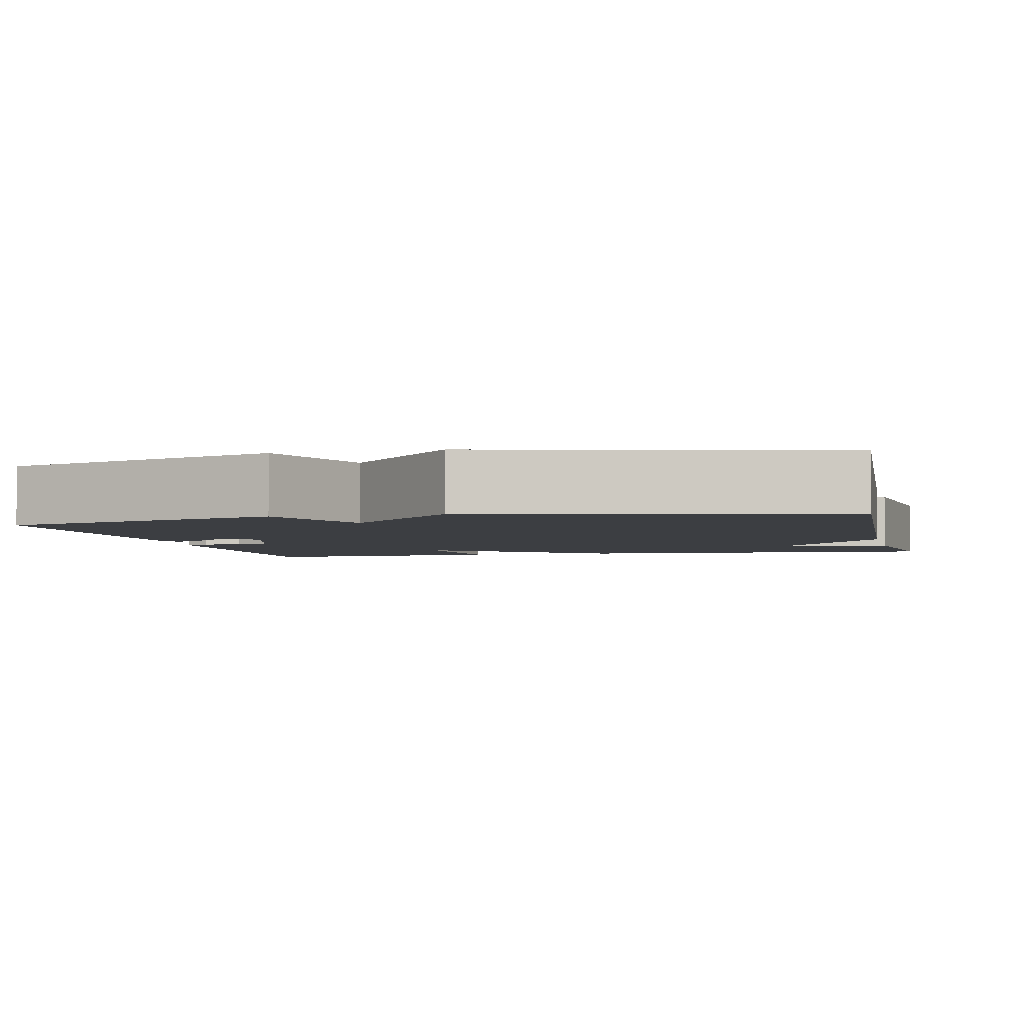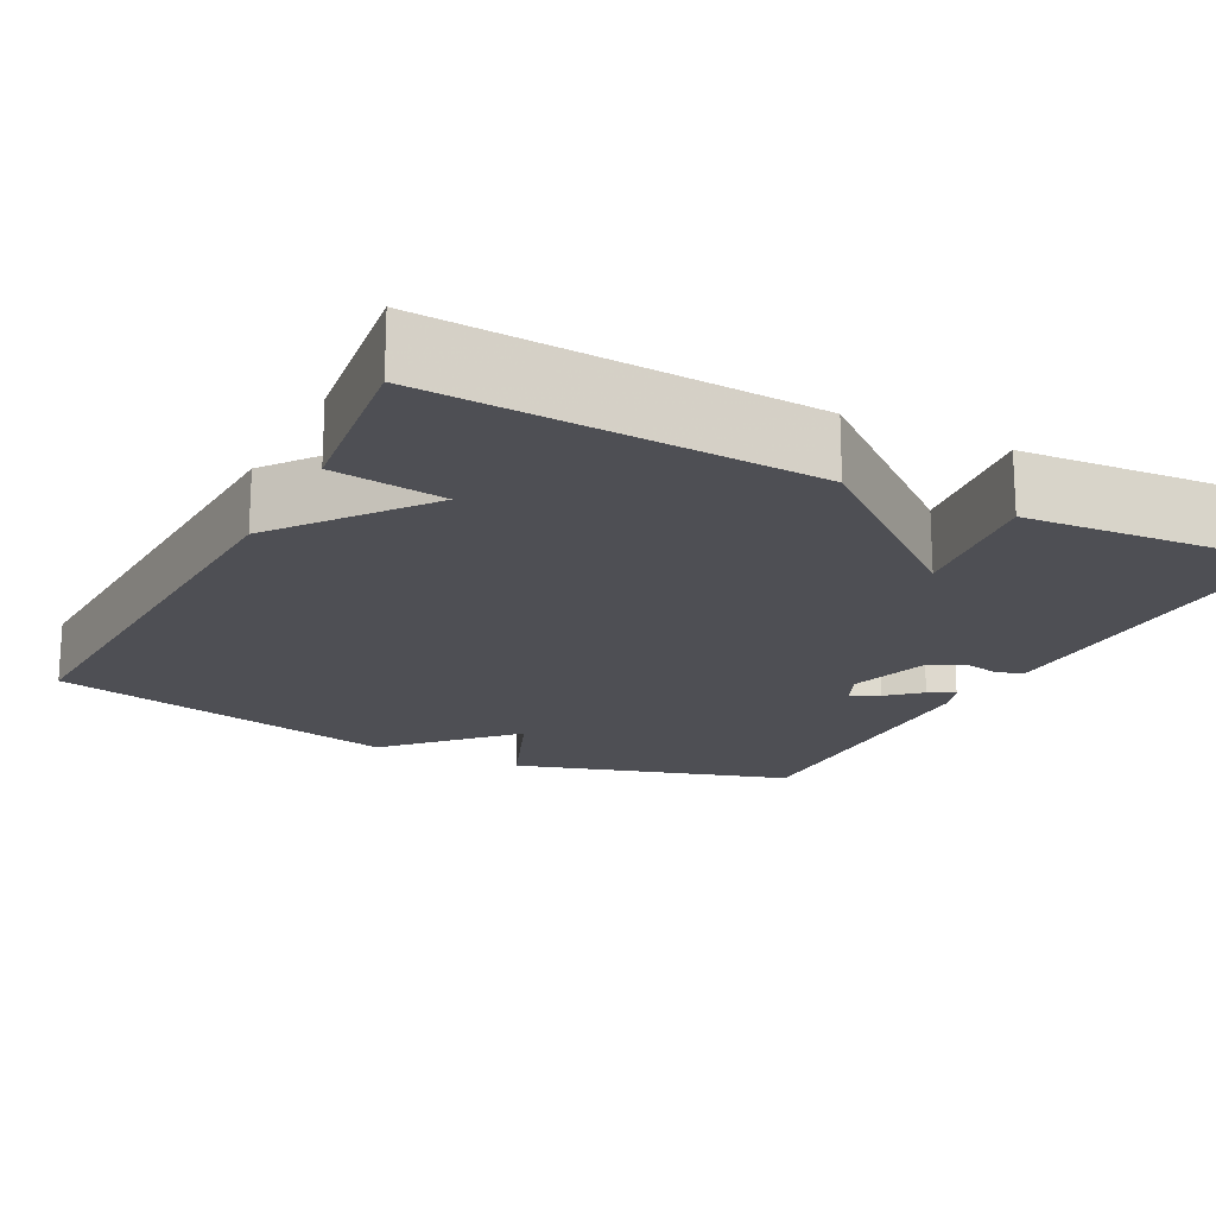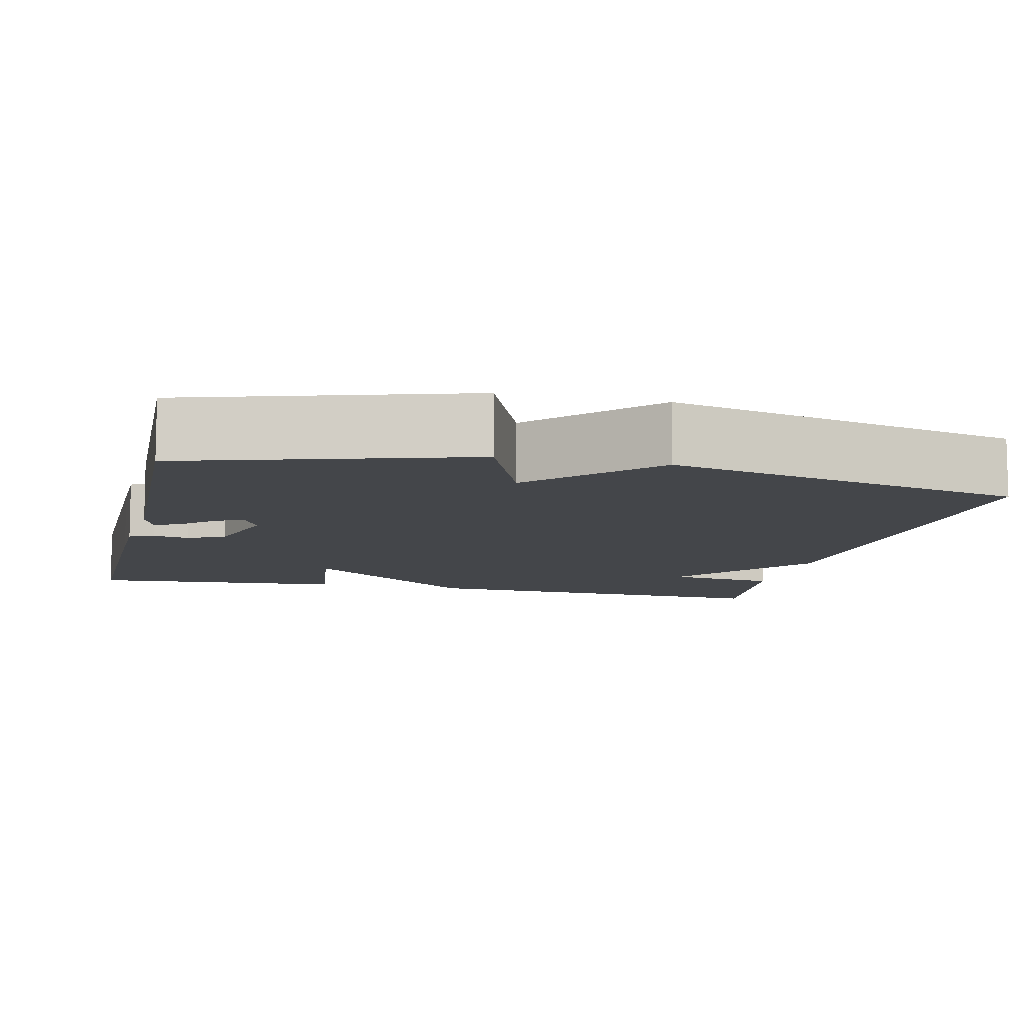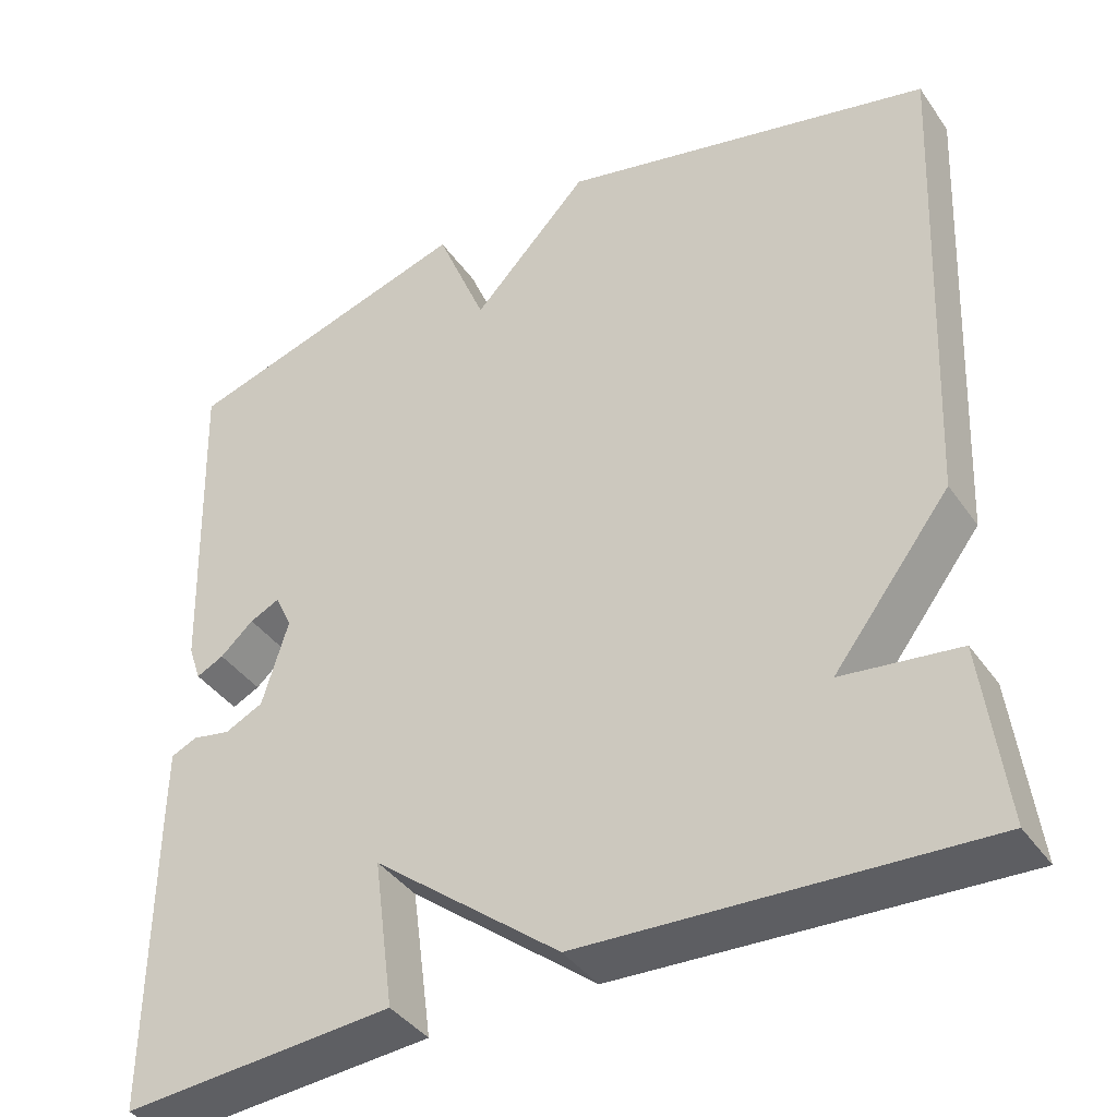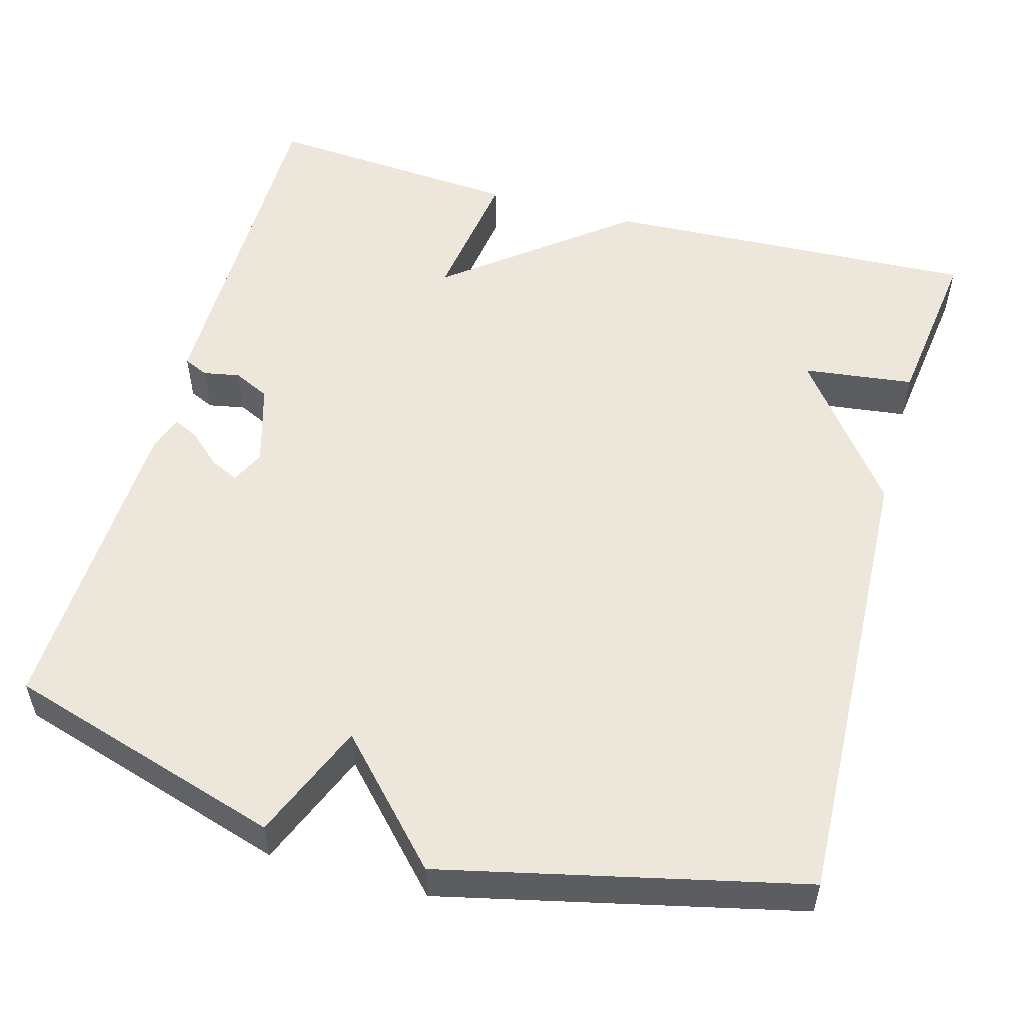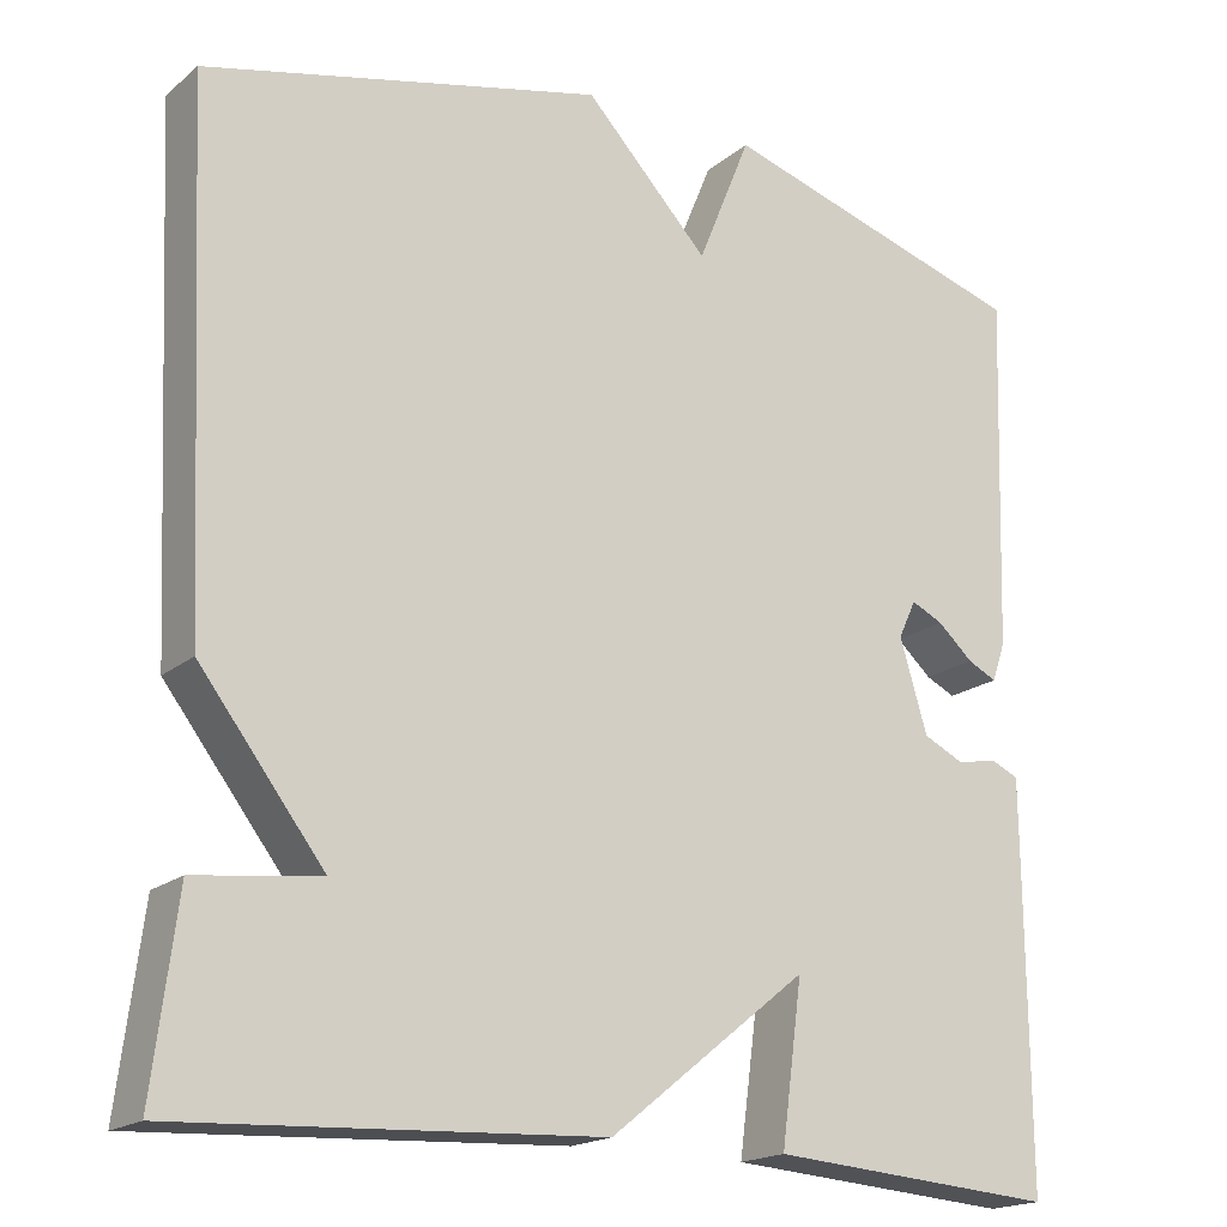
<metadata>
{"format":"obj","ext":"obj","renderer":"f3d","projection":"perspective","resolution":1024,"background":"white","views":[{"elev":-3.4,"azim":12.8,"up":"+Y"},{"elev":-18.3,"azim":152.7,"up":"+Y"},{"elev":-9.4,"azim":-13.1,"up":"+Y"},{"elev":-39.9,"azim":31.5,"up":"+Z"},{"elev":53.5,"azim":15.8,"up":"+Y"},{"elev":-18.5,"azim":146.2,"up":"+Z"}]}
</metadata>
<code>
v -0.5 0.07 0.5
v -0.149 0.07 0.606
v -0.089 0.07 0.458
v 0.051 0.07 0.606
v 0.5 0.07 0.5
v 0.473 0.07 -0.085
v 0.333 0.07 -0.267
v 0.473 0.07 -0.285
v 0.5 0.07 -0.5
v 0.025 0.07 -0.476
v -0.199 0.07 -0.297
v -0.175 0.07 -0.476
v -0.5 0.07 -0.5
v -0.498 0.07 -0.141
v -0.497 0.07 -0.05
v -0.466 0.07 -0.036
v -0.42 0.07 -0.045
v -0.374 0.07 -0.023
v -0.343 0.07 0.081
v -0.363 0.07 0.124
v -0.399 0.07 0.107
v -0.439 0.07 0.071
v -0.472 0.07 0.055
v -0.487 0.07 0.099
v -0.5 0 0.5
v -0.149 0 0.606
v -0.089 0 0.458
v 0.051 0 0.606
v 0.5 0 0.5
v 0.473 0 -0.085
v 0.333 0 -0.267
v 0.473 0 -0.285
v 0.5 0 -0.5
v 0.025 0 -0.476
v -0.199 0 -0.297
v -0.175 0 -0.476
v -0.5 0 -0.5
v -0.498 0 -0.141
v -0.497 0 -0.05
v -0.466 0 -0.036
v -0.42 0 -0.045
v -0.374 0 -0.023
v -0.343 0 0.081
v -0.363 0 0.124
v -0.399 0 0.107
v -0.439 0 0.071
v -0.472 0 0.055
v -0.487 0 0.099
f 1 2 3
f 24 1 3
f 23 24 3
f 22 23 3
f 21 22 3
f 20 21 3 4
f 5 6 7
f 4 5 7
f 20 4 7
f 19 20 7
f 18 19 7
f 17 18 7
f 15 16 17
f 14 15 17
f 13 14 17
f 12 13 17
f 11 12 17
f 11 17 7
f 9 10 11
f 8 9 11
f 7 8 11
f 27 26 25
f 27 25 48
f 27 48 47
f 27 47 46
f 27 46 45
f 28 27 45 44
f 31 30 29
f 31 29 28
f 31 28 44
f 31 44 43
f 31 43 42
f 31 42 41
f 41 40 39
f 41 39 38
f 41 38 37
f 41 37 36
f 41 36 35
f 31 41 35
f 35 34 33
f 35 33 32
f 35 32 31
f 1 25 26 2
f 2 26 27 3
f 3 27 28 4
f 4 28 29 5
f 5 29 30 6
f 6 30 31 7
f 7 31 32 8
f 8 32 33 9
f 9 33 34 10
f 10 34 35 11
f 11 35 36 12
f 12 36 37 13
f 13 37 38 14
f 14 38 39 15
f 15 39 40 16
f 16 40 41 17
f 17 41 42 18
f 18 42 43 19
f 19 43 44 20
f 20 44 45 21
f 21 45 46 22
f 22 46 47 23
f 23 47 48 24
f 24 48 25 1

</code>
